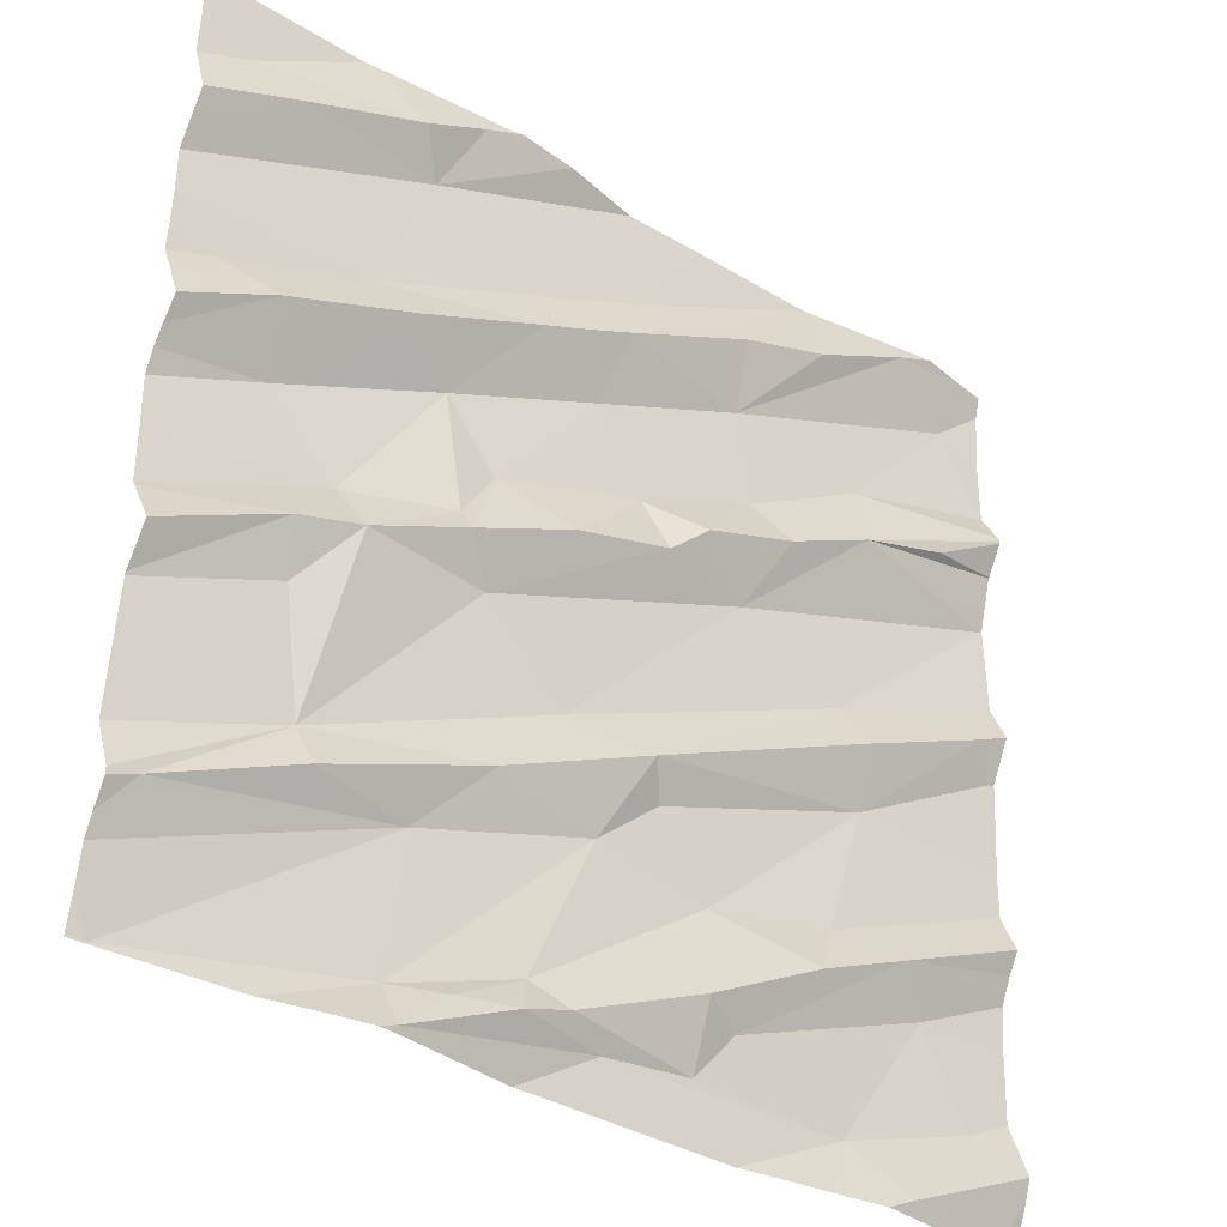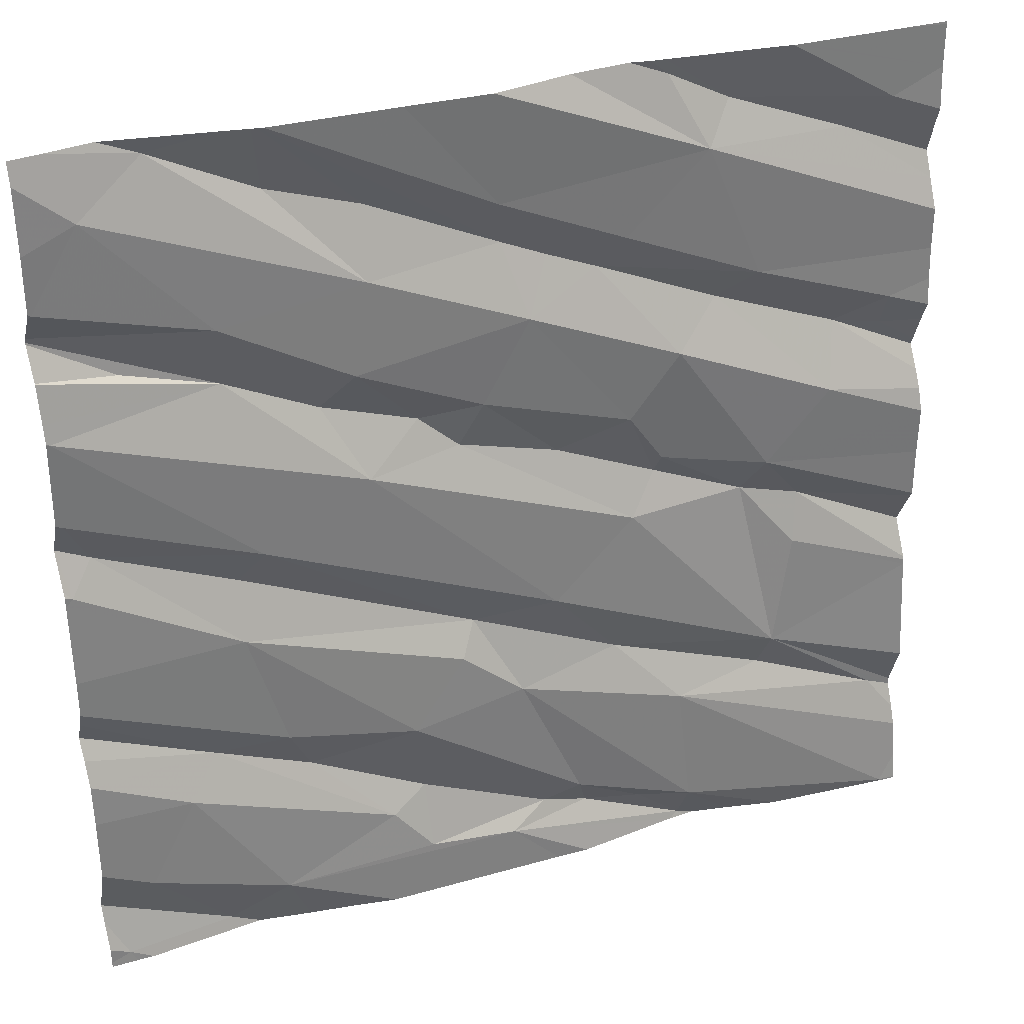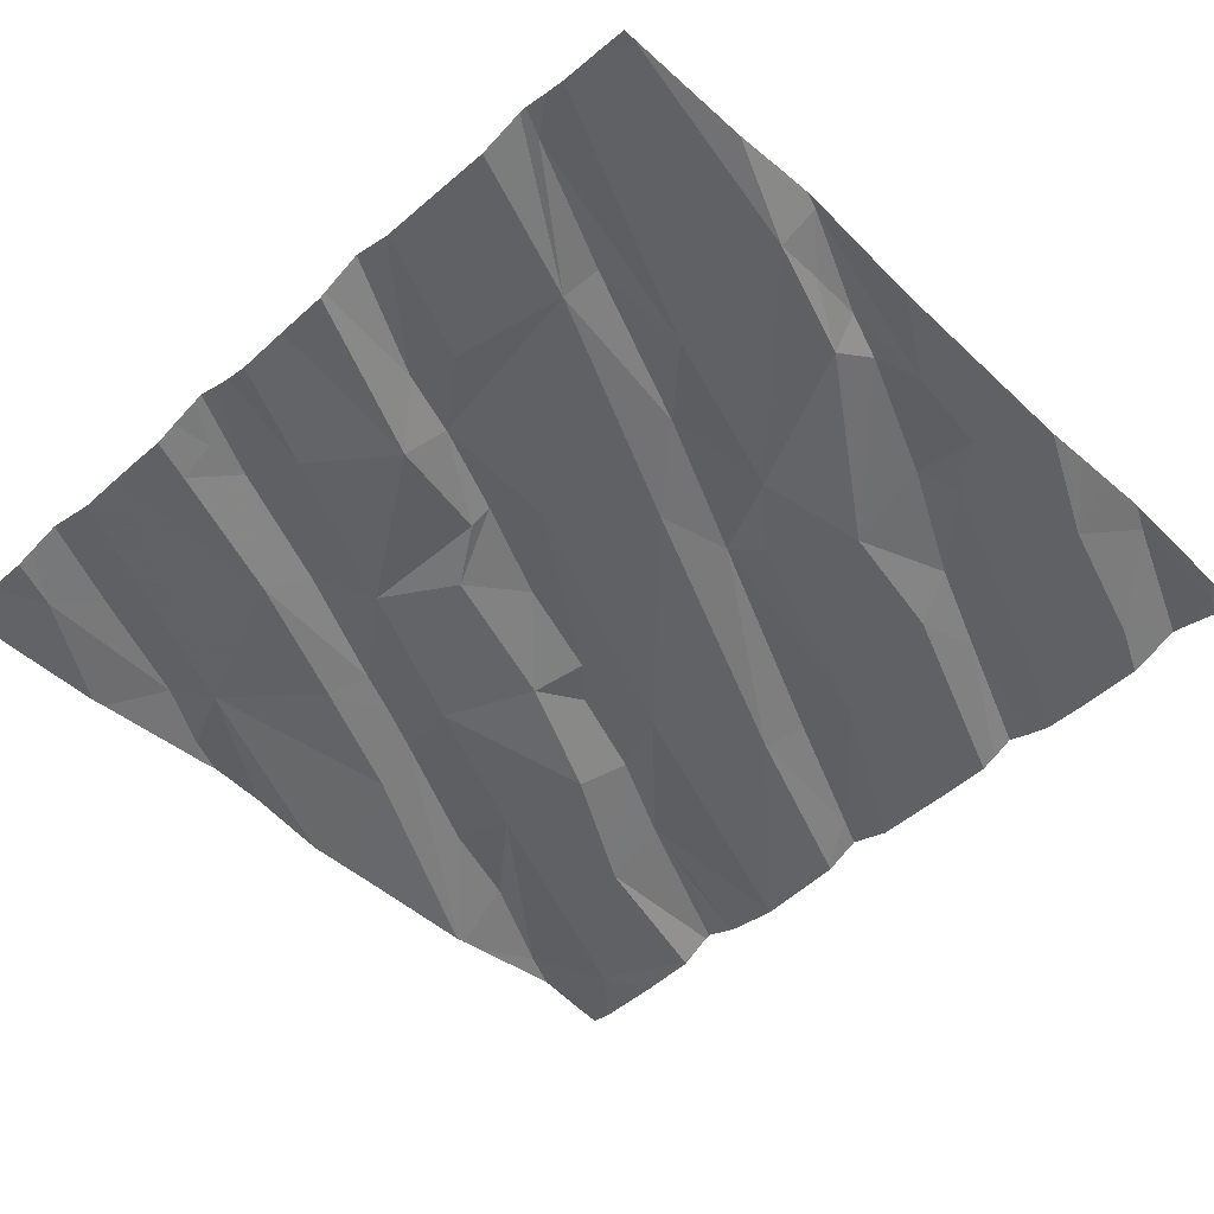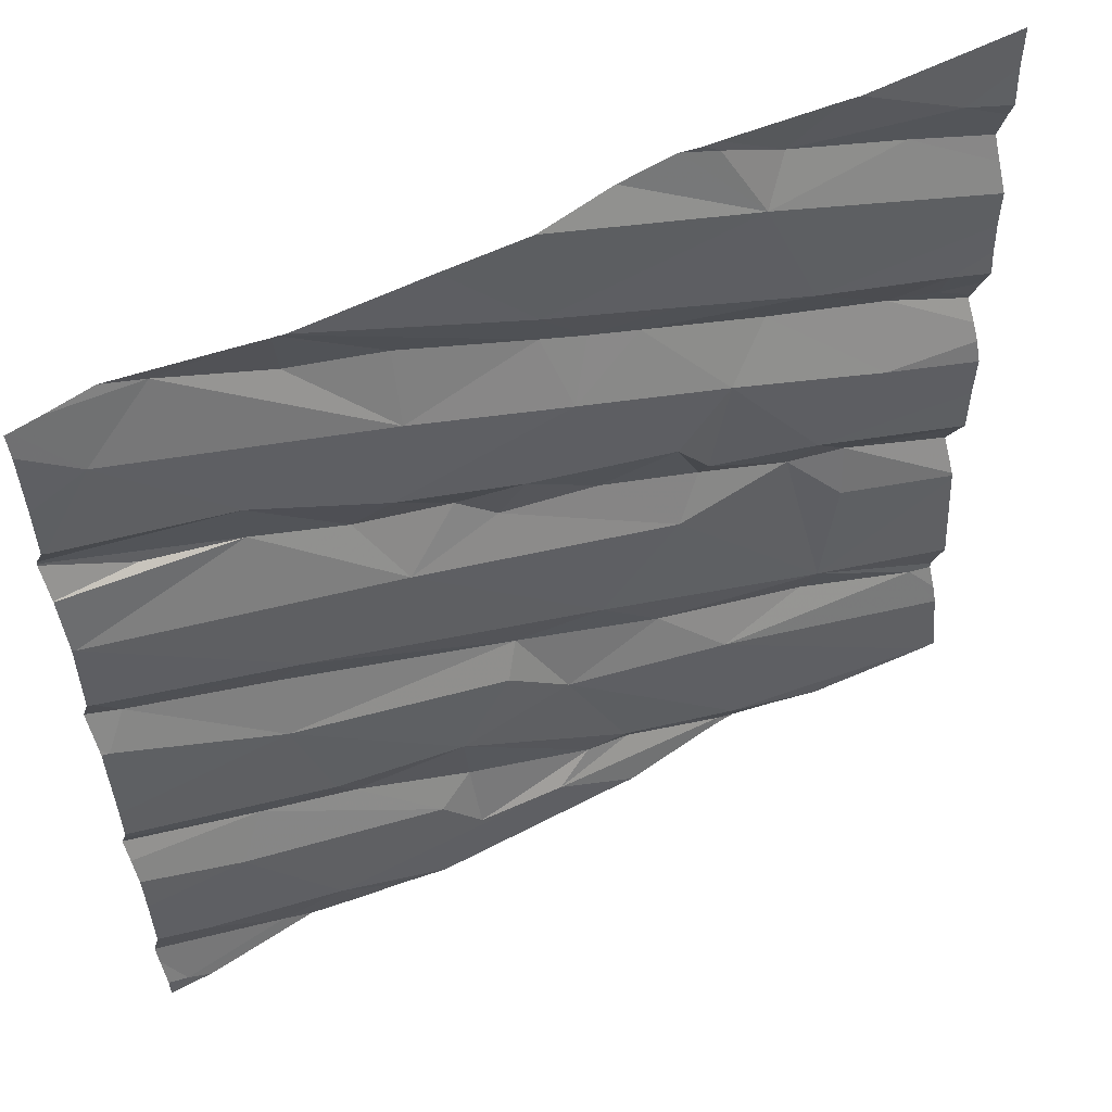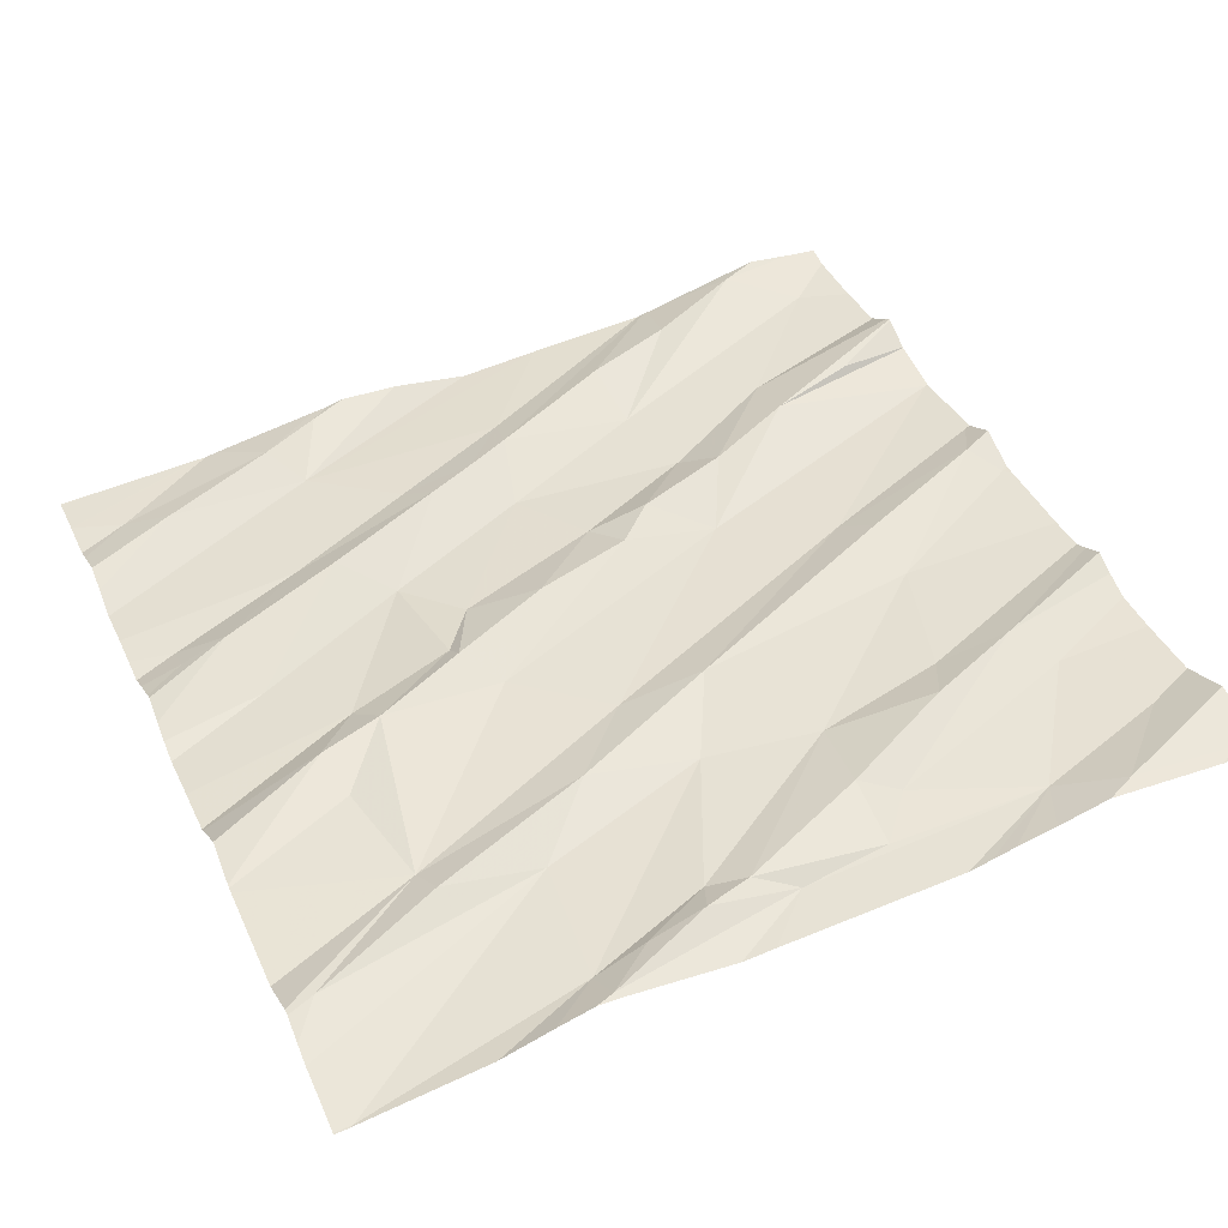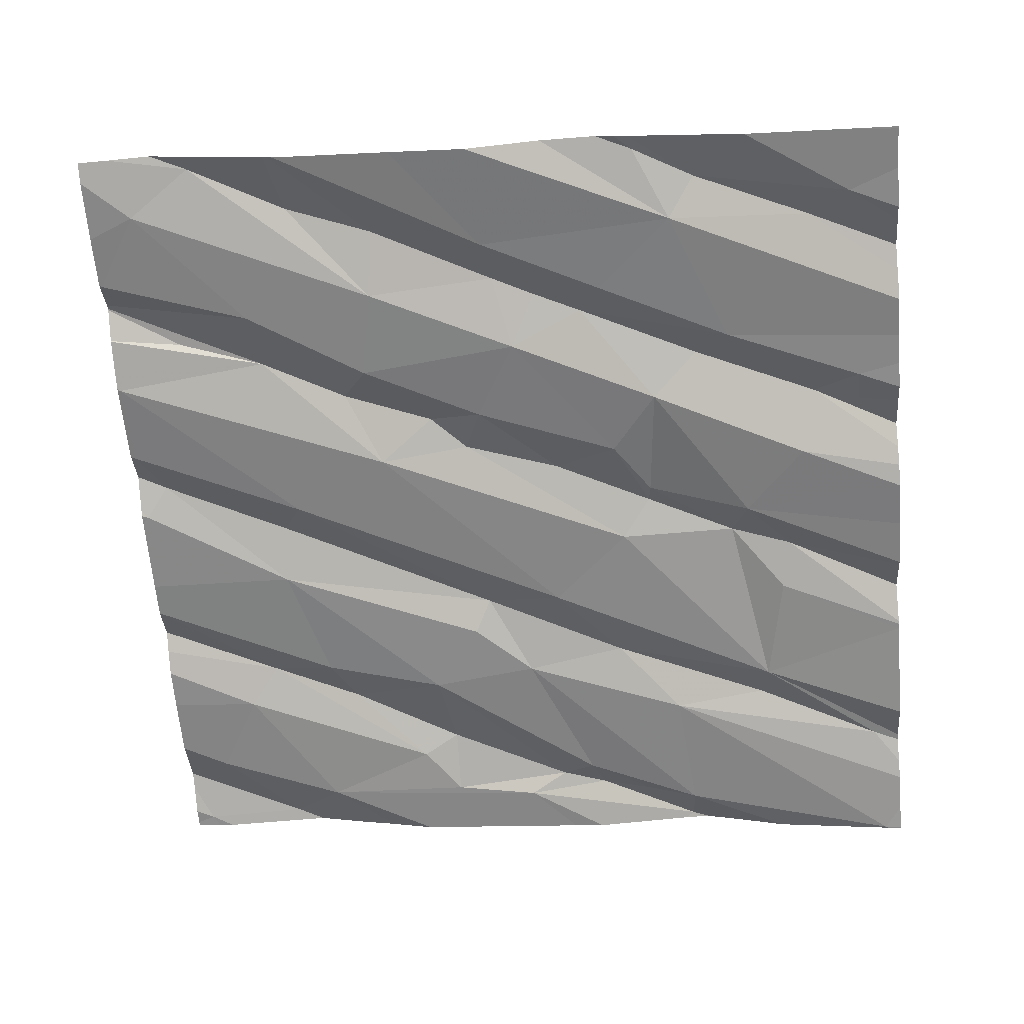
<metadata>
{"format":"obj","ext":"obj","renderer":"f3d","projection":"perspective","resolution":1024,"background":"white","views":[{"elev":-34.8,"azim":-45.2,"up":"+Y"},{"elev":33.1,"azim":153.3,"up":"+Y"},{"elev":-55.2,"azim":-46.3,"up":"+Z"},{"elev":55.8,"azim":145.8,"up":"+Y"},{"elev":38.6,"azim":-23.7,"up":"+Z"},{"elev":-61.0,"azim":-175.1,"up":"+Z"}]}
</metadata>
<code>
v -30.24 245.6 503.3
v -30.4 245.6 503.3
v -30.29 243.7 503.2
v -31.42 243.7 503.1
v -30.05 243.7 503.2
v -31.49 243.7 503.1
v -30.41 243.8 503.2
v -30.22 244.1 503.2
v -31.13 243.7 503.1
v -31.06 243.7 503.1
v -30.66 243.7 503.2
v -30.08 245.6 503.3
v -30.44 244.2 503.2
v -30.5 244.1 503.2
v -30.12 243.9 503.2
v -30.29 244.2 503.3
v -30.67 243.9 503.2
v -30.73 244.2 503.2
v -30.46 245.6 503.3
v -31.38 243.7 503.1
v -30.95 243.8 503.1
v -31.27 243.8 503.1
v -31.38 243.8 503.1
v -31.35 244.1 503.1
v -31.57 244.1 503.1
v -31.11 243.9 503.1
v -30.98 244.2 503.1
v -30.47 245.6 503.2
v -30.48 245.6 503.2
v -30.76 244 503.2
v -31.04 243.9 503.2
v -31.21 244.2 503.2
v -31.14 243.8 503.2
v -30.47 245.6 503.2
v -31.28 245.6 503.2
v -31.31 245.6 503.2
v -30.75 243.8 503.2
v -30.75 245.6 503.2
v -31.86 244 503.1
v -31.88 243.7 503
v -31.59 244.2 503.1
v -30.01 245 503.3
v -30.01 244.8 503.3
v -30.01 245.1 503.3
v -30.01 245 503.3
v -30.01 244.7 503.3
v -30.01 244.7 503.3
v -30.01 243.9 503.3
v -30.03 244.7 503.3
v -30.08 244.7 503.3
v -30.56 243.7 503.2
v -31.88 243.7 503
v -30.02 245 503.3
v -30.61 243.7 503.2
v -31.39 243.7 503.1
v -30.37 244.6 503.3
v -30.36 244.5 503.2
v -30.88 244.4 503.2
v -31.83 243.7 503
v -30.42 244.7 503.2
v -30.01 243.7 503.2
v -30.37 245.1 503.3
v -30.57 245 503.3
v -31.61 243.7 503.1
v -30.02 244.8 503.3
v -30.36 243.7 503.2
v -30.65 244.8 503.2
v -30.63 245.1 503.2
v -31.06 244.4 503.2
v -30.78 244.9 503.2
v -30.86 244.8 503.2
v -30.84 244.3 503.2
v -31.65 244.5 503.1
v -31.63 244.4 503.1
v -31.44 245.1 503.2
v -31.33 245 503.1
v -31.51 244.6 503.1
v -31.24 244.6 503.1
v -31.08 244.8 503.2
v -30.9 244.9 503.2
v -31 245.1 503.2
v -31.17 245.2 503.2
v -31.31 244.7 503.2
v -31.23 244.8 503.1
v -31.69 244.8 503.1
v -31.72 245 503.1
v -31.55 244.7 503.1
v -30.01 244.7 503.3
v -31.52 245.1 503.1
v -31.31 244.7 503.2
v -30.01 244.8 503.3
v -31.54 245.6 503.1
v -30.01 244 503.2
v -30.01 243.7 503.2
v -30.01 243.9 503.3
v -31.82 245 503.1
v -31.83 244.9 503.1
v -30.01 243.8 503.3
v -30.3 243.7 503.2
v -30.07 243.7 503.2
v -30.47 243.7 503.2
v -30.12 245.5 503.3
v -30.36 245.2 503.2
v -30.67 245.3 503.2
v -31.36 243.7 503.1
v -30.26 245.6 503.3
v -30.02 245.3 503.3
v -30.1 243.7 503.2
v -30.18 245.1 503.3
v -30.49 245.5 503.3
v -30.68 245.4 503.3
v -30.96 245.3 503.2
v -31.06 245.2 503.2
v -31.39 245.4 503.1
v -31.22 245.3 503.2
v -30.95 245.4 503.2
v -31.32 245.6 503.2
v -31.45 245.5 503.2
v -31.81 245.5 503.1
v -31.72 245.4 503.2
v -30.01 244.2 503.2
v -30.01 243.8 503.2
v -30.01 244.1 503.2
v -31.92 243.8 503
v -31.92 243.9 503
v -31.11 245.6 503.2
v -31.24 245.6 503.2
v -31.92 243.7 503
v -31.92 244 503.1
v -31.92 243.9 503.1
v -31.92 244 503.1
v -31.92 244.1 503
v -30.93 245.6 503.2
v -31.92 244.3 503.1
v -31.92 244.5 503.1
v -31.92 244.5 503.1
v -31.92 244.7 503.1
v -31.92 244.8 503.1
v -31.92 244.8 503.1
v -31.92 244.3 503.1
v -31.92 244.9 503.1
v -31.92 245 503.1
v -31.92 244.9 503.1
v -31.92 244.9 503.1
v -31.92 244.6 503.1
v -31.92 244.3 503.1
v -31.92 245.1 503.1
v -31.92 245 503.1
v -31.92 244.4 503.1
v -31.92 245.5 503.1
v -31.92 245.6 503.1
v -31.92 245.3 503.1
v -31.92 245.3 503.1
v -31.92 245.4 503.1
v -31.92 245.4 503.1
v -31.92 245.2 503.1
v -30.01 245.2 503.3
v -30.01 244.5 503.3
v -30.01 244.4 503.3
v -30.01 244.7 503.3
v -30.01 244.8 503.3
v -30.01 244.3 503.3
v -30.01 244.4 503.3
v -30.01 244.3 503.3
v -30.01 245.3 503.3
v -30.01 245.3 503.3
v -30.01 245.2 503.3
v -30.01 245.2 503.3
v -30.01 245.2 503.3
v -30.01 245.4 503.3
v -30.01 245.6 503.3
v -30.01 245 503.3
v -30.01 245.2 503.3
v -30.02 243.7 503.2
v -31.89 243.7 503
v -31.92 243.7 503
v -31.57 245.6 503.1
v -31.59 245.6 503.1
v -31.8 245.6 503.1
v -31.9 245.6 503.1
v -31.92 245.6 503.1
v -30.19 245.6 503.3
v -30.18 245.6 503.3
v -30.02 245.6 503.3
v -30.01 245.6 503.3
f 66 7 101
f 18 14 13
f 3 5 98
f 178 150 177
f 15 7 3
f 15 3 48
f 5 3 99
f 123 15 93
f 8 7 15
f 17 7 8
f 16 13 14
f 16 14 17
f 8 16 17
f 21 20 105
f 20 22 23
f 23 26 27
f 18 27 26
f 31 30 18
f 14 30 17
f 24 23 27
f 31 26 33
f 26 31 18
f 32 41 25
f 24 32 25
f 20 23 6
f 11 21 10
f 31 21 37
f 30 37 17
f 21 31 33
f 177 119 92
f 18 30 14
f 92 118 36
f 33 22 20
f 23 22 26
f 25 39 24
f 23 24 40
f 20 21 33
f 33 26 22
f 126 114 133
f 7 37 21
f 7 17 37
f 31 37 30
f 64 40 59
f 124 24 125
f 184 102 171
f 164 16 162
f 41 39 25
f 163 16 164
f 129 41 131
f 36 118 35
f 183 106 12
f 125 39 130
f 162 16 121
f 91 49 88
f 57 56 58
f 182 106 183
f 58 56 60
f 45 65 43
f 62 53 44
f 62 67 53
f 158 13 159
f 181 151 180
f 50 56 57
f 65 50 91
f 60 56 50
f 47 57 158
f 65 53 60
f 180 151 179
f 60 53 67
f 16 8 121
f 159 16 163
f 179 151 178
f 57 49 50
f 13 57 18
f 62 63 67
f 60 50 65
f 58 69 32
f 70 67 63
f 70 71 67
f 18 72 27
f 63 68 70
f 78 77 41
f 58 72 57
f 78 69 67
f 79 78 71
f 67 71 78
f 81 80 68
f 60 69 58
f 68 80 70
f 32 24 27
f 32 27 58
f 60 67 69
f 57 72 18
f 75 76 82
f 83 79 84
f 77 87 73
f 77 74 41
f 135 87 136
f 86 85 75
f 86 75 89
f 84 79 80
f 79 71 80
f 81 84 80
f 69 78 41
f 87 77 90
f 85 87 76
f 78 83 77
f 32 69 41
f 76 87 90
f 90 83 84
f 77 73 74
f 72 58 27
f 76 75 85
f 70 80 71
f 76 84 81
f 77 83 90
f 84 76 90
f 83 78 79
f 133 114 38
f 138 86 139
f 134 74 140
f 86 89 96
f 141 96 142
f 143 97 144
f 87 85 137
f 161 65 91
f 140 73 146
f 160 49 46
f 96 89 147
f 86 96 97
f 175 40 128
f 159 13 16
f 174 94 100
f 38 116 29
f 103 102 104
f 61 94 174
f 166 103 167
f 103 107 102
f 167 62 168
f 168 109 169
f 106 110 104
f 103 68 63
f 102 107 165
f 184 171 185
f 52 40 175
f 104 102 106
f 104 68 103
f 59 40 52
f 110 106 2
f 63 62 103
f 127 117 114
f 64 23 40
f 109 62 157
f 112 111 28
f 113 81 112
f 115 114 89
f 82 81 113
f 116 112 34
f 115 82 113
f 114 115 116
f 112 81 104
f 110 111 104
f 118 114 117
f 82 115 89
f 76 81 82
f 114 116 38
f 112 116 113
f 111 110 19
f 118 117 35
f 104 111 112
f 127 114 126
f 75 82 89
f 119 118 92
f 120 118 119
f 114 118 120
f 113 116 115
f 68 104 81
f 151 150 178
f 158 57 13
f 152 119 155
f 114 120 153
f 157 62 44
f 147 114 156
f 124 40 24
f 44 53 172
f 55 20 4
f 125 24 39
f 43 65 161
f 175 128 176
f 35 117 127
f 45 53 65
f 128 40 124
f 54 7 11
f 129 39 41
f 130 39 129
f 42 53 45
f 131 41 132
f 29 116 34
f 132 41 134
f 46 49 47
f 134 41 74
f 135 73 87
f 47 49 57
f 51 7 54
f 136 87 145
f 137 85 138
f 88 49 160
f 10 21 9
f 138 85 86
f 34 112 28
f 139 86 143
f 91 50 49
f 140 74 73
f 141 97 96
f 93 15 95
f 28 111 19
f 142 96 148
f 143 86 97
f 11 7 21
f 95 15 48
f 144 97 141
f 145 87 137
f 4 20 6
f 146 73 149
f 48 3 98
f 147 89 114
f 148 96 147
f 98 5 122
f 6 23 64
f 149 73 135
f 150 119 177
f 123 8 15
f 19 110 2
f 152 120 119
f 153 120 152
f 121 8 123
f 154 119 150
f 94 5 100
f 9 21 105
f 155 119 154
f 156 114 153
f 105 20 55
f 122 5 94
f 165 107 166
f 12 106 102
f 108 5 99
f 166 107 103
f 100 5 108
f 167 103 62
f 168 62 109
f 101 7 51
f 169 109 173
f 170 102 165
f 2 106 1
f 12 102 184
f 99 3 66
f 171 102 170
f 172 53 42
f 66 3 7
f 1 106 182
f 173 109 157

</code>
